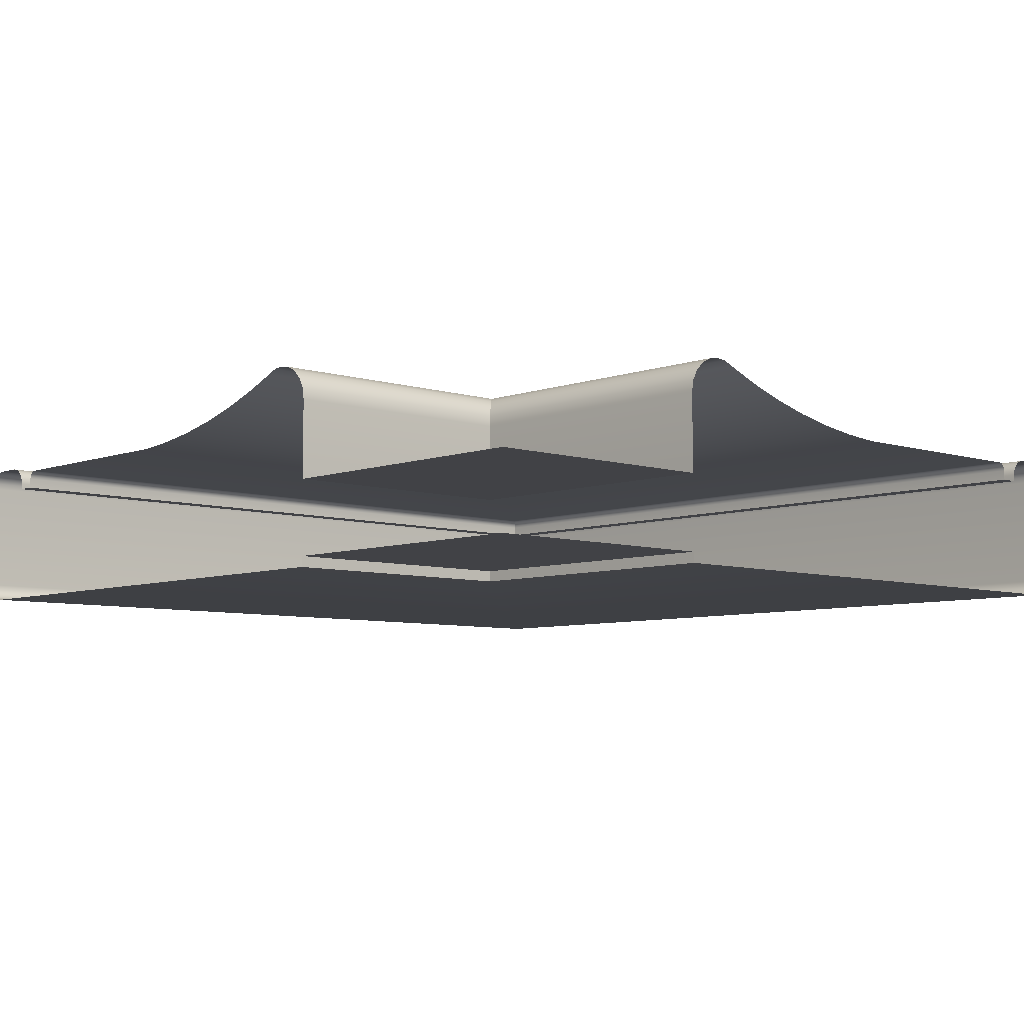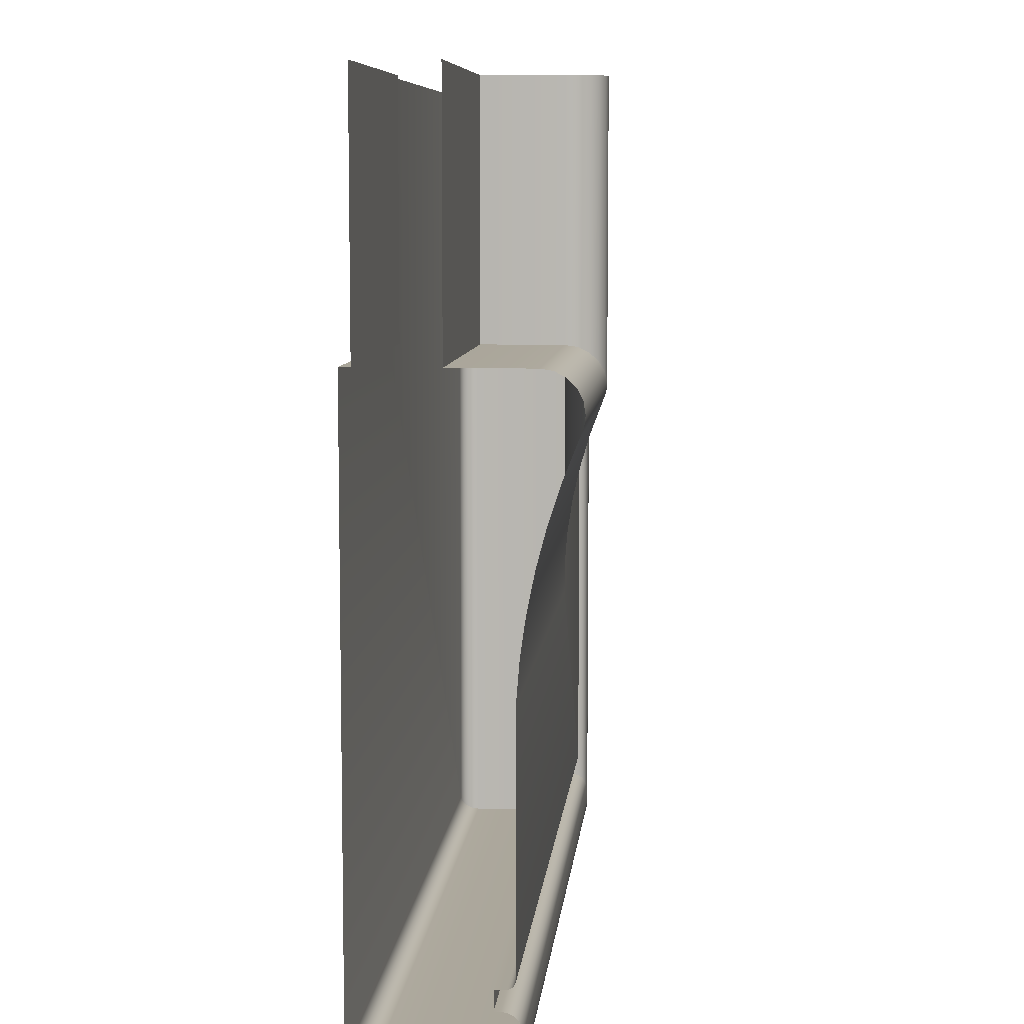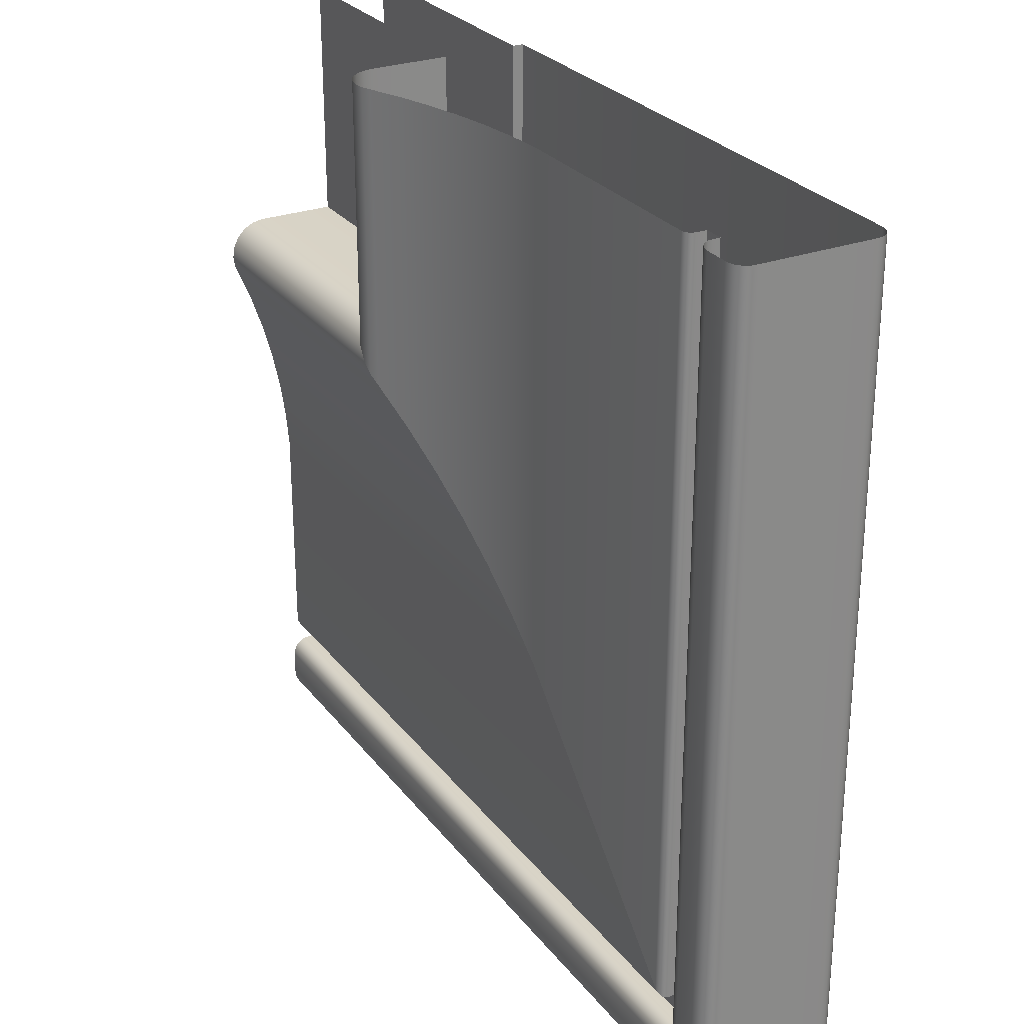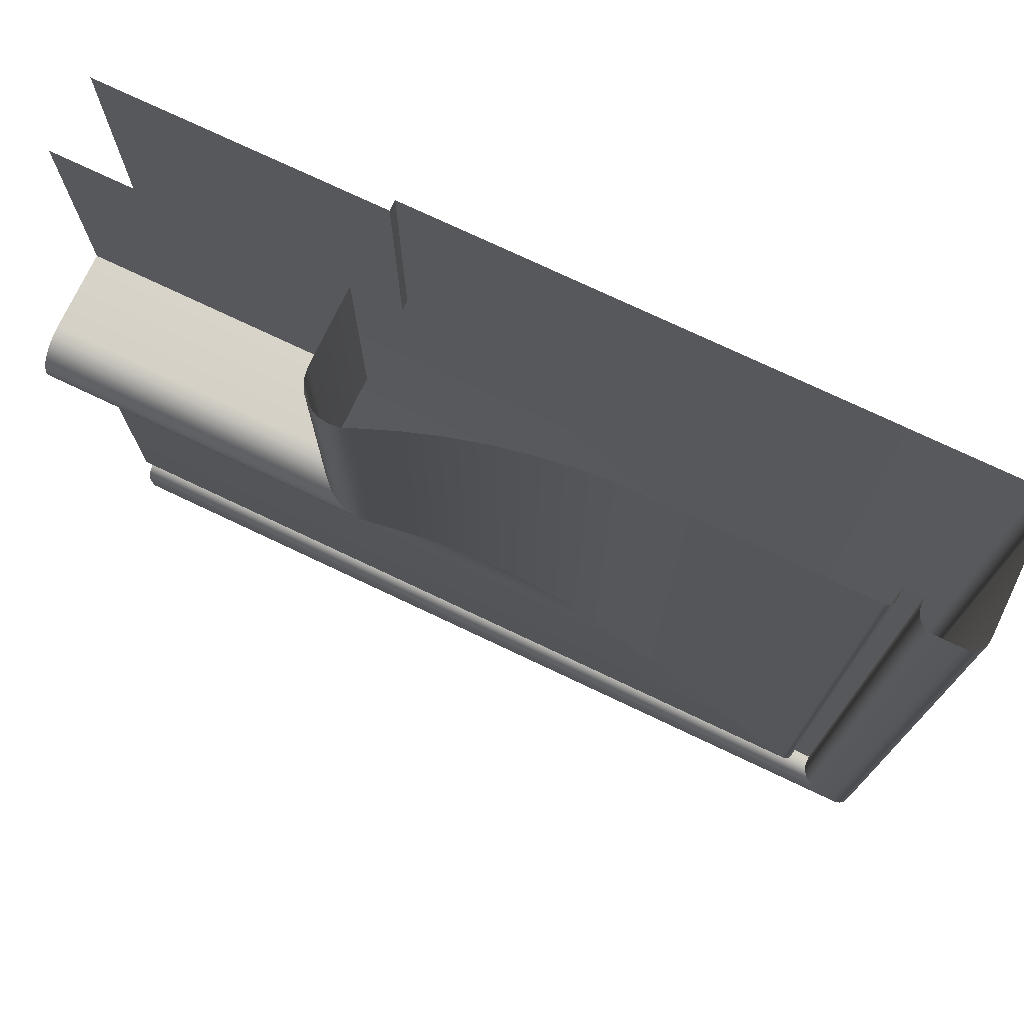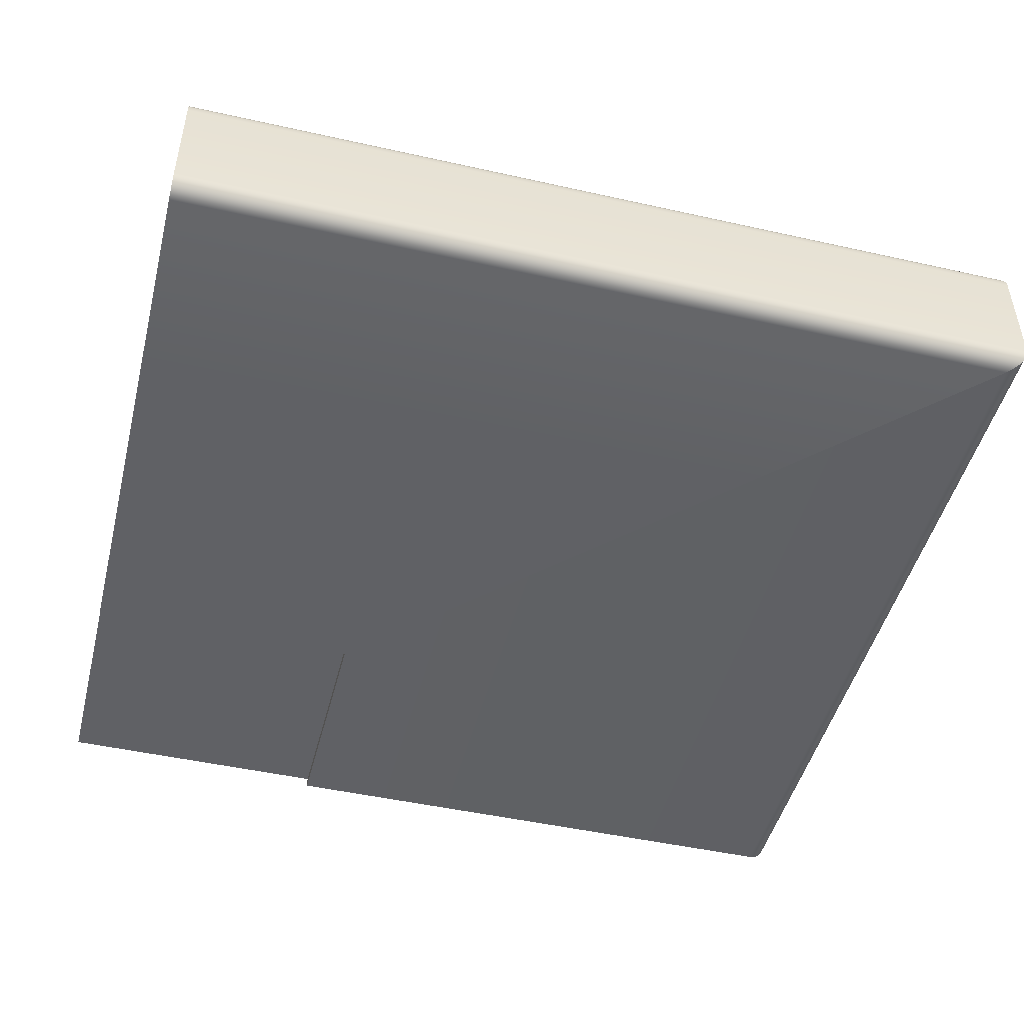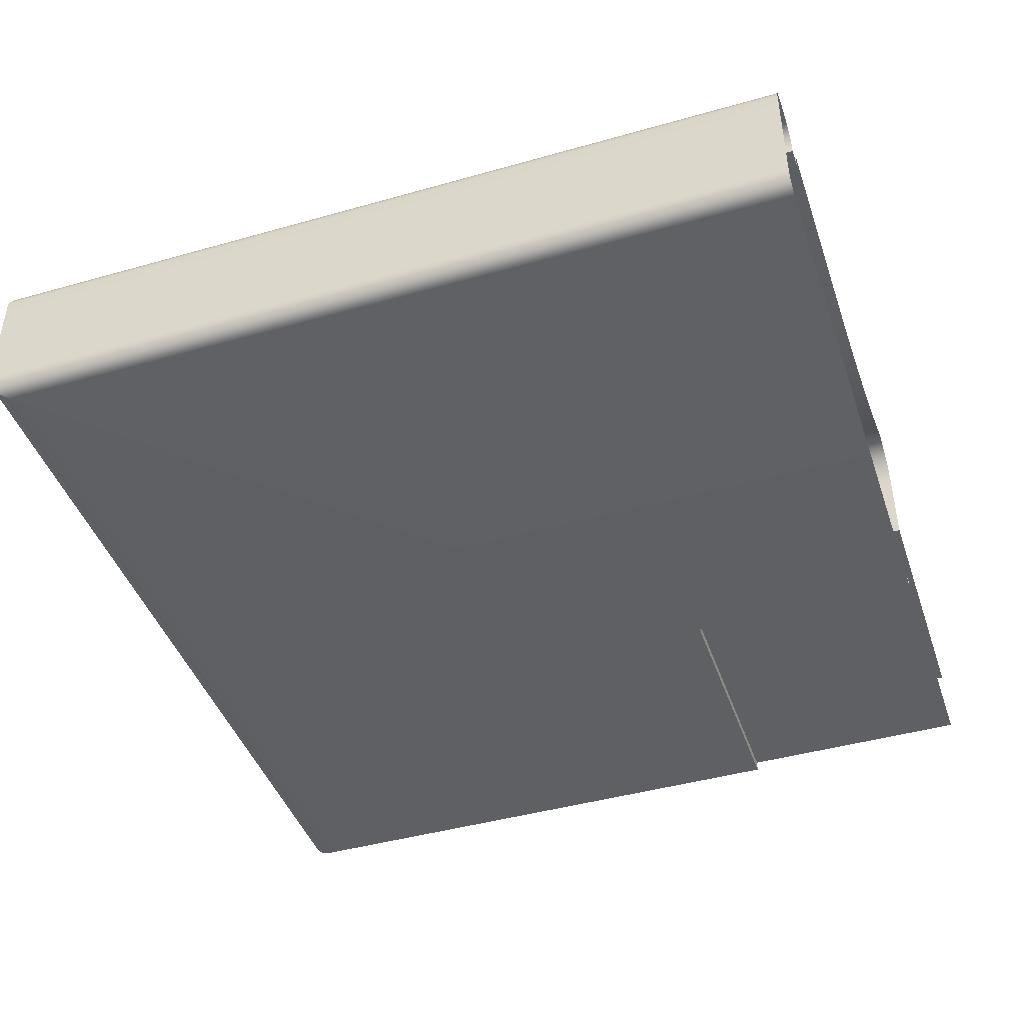
<metadata>
{"format":"obj","ext":"obj","renderer":"f3d","projection":"perspective","resolution":1024,"background":"white","views":[{"elev":-6.7,"azim":-132.9,"up":"+Z"},{"elev":7.8,"azim":-84.7,"up":"+Y"},{"elev":27.4,"azim":60.6,"up":"+Y"},{"elev":74.8,"azim":25.4,"up":"+Y"},{"elev":-47.5,"azim":-14.2,"up":"+Z"},{"elev":-43.6,"azim":108.5,"up":"+Z"}]}
</metadata>
<code>
o LT_11_BR1/LT_11_BR/mesh40/mesh40-geometry#mesh40-geometry
v -0.3492 -0.393 0.2262
v -0.3492 -0.3055 0.2379
v -0.3492 -0.393 0.2379
v -0.3492 -0.3055 0.2262
v -0.3493 -0.3055 0.2386
v -0.441 -0.393 0.2379
v -0.3493 -0.3929 0.2256
v -0.3493 -0.3929 0.2386
v -0.441 -0.393 0.2262
v -0.441 -0.3929 0.2386
v -0.3493 -0.3055 0.2256
v -0.3495 -0.3055 0.2392
v -0.3496 -0.3926 0.225
v -0.441 -0.3929 0.2256
v -0.3495 -0.3927 0.2392
v -0.441 -0.3927 0.2392
v -0.3496 -0.3055 0.225
v -0.35 -0.3055 0.2396
v -0.35 -0.3922 0.2246
v -0.441 -0.3926 0.225
v -0.35 -0.3922 0.2396
v -0.441 -0.3922 0.2396
v -0.35 -0.3055 0.2246
v -0.3505 -0.3917 0.2399
v -0.3506 -0.3916 0.2243
v -0.441 -0.3922 0.2246
v -0.3505 -0.3055 0.2399
v -0.3506 -0.3055 0.2243
v -0.3512 -0.391 0.2399
v -0.441 -0.3917 0.2399
v -0.3512 -0.391 0.2242
v -0.441 -0.3916 0.2243
v -0.3512 -0.3055 0.2399
v -0.3512 -0.3055 0.2242
v -0.3537 -0.3885 0.2399
v -0.441 -0.391 0.2399
v -0.4114 -0.3308 0.2242
v -0.441 -0.391 0.2242
v -0.3537 -0.3055 0.2399
v -0.4114 -0.3055 0.2242
v -0.3543 -0.3879 0.2398
v -0.441 -0.3885 0.2399
v -0.4114 -0.3308 0.2253
v -0.441 -0.3308 0.2242
v -0.3543 -0.3055 0.2398
v -0.4114 -0.3055 0.2253
v -0.3549 -0.3873 0.2395
v -0.441 -0.3879 0.2398
v -0.441 -0.3308 0.2253
v -0.3549 -0.3055 0.2395
v -0.441 -0.3055 0.2253
v -0.3553 -0.3869 0.2391
v -0.441 -0.3873 0.2395
v -0.3553 -0.3055 0.2391
v -0.3556 -0.3866 0.2385
v -0.441 -0.3869 0.2391
v -0.3556 -0.3055 0.2385
v -0.441 -0.3866 0.2385
v -0.3557 -0.3865 0.2379
v -0.441 -0.3865 0.2379
v -0.3557 -0.3055 0.2379
v -0.3557 -0.3865 0.2373
v -0.441 -0.3865 0.2373
v -0.3557 -0.3055 0.2373
v -0.3577 -0.3846 0.2373
v -0.3577 -0.3055 0.2373
v -0.441 -0.3846 0.2373
v -0.3577 -0.3055 0.2383
v -0.441 -0.3846 0.2383
v -0.3577 -0.3846 0.2383
v -0.3577 -0.3055 0.2386
v -0.441 -0.3845 0.2386
v -0.3577 -0.3845 0.2386
v -0.3578 -0.3055 0.2389
v -0.441 -0.3844 0.2389
v -0.3578 -0.3844 0.2389
v -0.358 -0.3842 0.2391
v -0.358 -0.3055 0.2391
v -0.441 -0.3842 0.2391
v -0.3583 -0.3839 0.2392
v -0.3583 -0.3055 0.2392
v -0.441 -0.3839 0.2392
v -0.3585 -0.3837 0.2392
v -0.3585 -0.3055 0.2392
v -0.441 -0.3837 0.2392
v -0.3827 -0.3595 0.2392
v -0.3827 -0.3055 0.2392
v -0.441 -0.3595 0.2392
v -0.3866 -0.3556 0.2395
v -0.3866 -0.3055 0.2395
v -0.441 -0.3556 0.2395
v -0.3905 -0.3518 0.2401
v -0.3905 -0.3055 0.2401
v -0.441 -0.3518 0.2401
v -0.3943 -0.3479 0.2409
v -0.3943 -0.3055 0.2409
v -0.441 -0.3479 0.2409
v -0.3981 -0.3441 0.2419
v -0.3981 -0.3055 0.2419
v -0.441 -0.3441 0.2419
v -0.4018 -0.3404 0.2431
v -0.4018 -0.3055 0.2431
v -0.441 -0.3404 0.2431
v -0.4055 -0.3367 0.2445
v -0.4055 -0.3055 0.2445
v -0.441 -0.3367 0.2445
v -0.4064 -0.3358 0.2449
v -0.4064 -0.3055 0.2449
v -0.441 -0.3358 0.2449
v -0.4075 -0.3347 0.2451
v -0.4075 -0.3055 0.2451
v -0.441 -0.3347 0.2451
v -0.4087 -0.3335 0.2449
v -0.4087 -0.3055 0.2449
v -0.441 -0.3335 0.2449
v -0.4098 -0.3325 0.2443
v -0.4098 -0.3055 0.2443
v -0.441 -0.3325 0.2443
v -0.4106 -0.3316 0.2435
v -0.4106 -0.3055 0.2435
v -0.441 -0.3316 0.2435
v -0.4112 -0.3055 0.2424
v -0.441 -0.331 0.2424
v -0.4112 -0.331 0.2424
v -0.4114 -0.3055 0.2412
v -0.441 -0.3308 0.2412
v -0.4114 -0.3308 0.2412
v -0.4114 -0.3055 0.2331
v -0.441 -0.3308 0.2331
v -0.4114 -0.3308 0.2331
v -0.441 -0.3055 0.2331
f 1 2 3
f 2 1 4
f 5 3 2
f 6 1 3
f 7 4 1
f 3 5 8
f 1 6 9
f 3 10 6
f 4 7 11
f 9 7 1
f 12 8 5
f 10 3 8
f 13 11 7
f 7 9 14
f 8 12 15
f 8 16 10
f 11 13 17
f 14 13 7
f 18 15 12
f 16 8 15
f 19 17 13
f 13 14 20
f 15 18 21
f 15 22 16
f 17 19 23
f 20 19 13
f 18 24 21
f 22 15 21
f 25 23 19
f 19 20 26
f 24 18 27
f 24 22 21
f 23 25 28
f 26 25 19
f 27 29 24
f 22 24 30
f 31 28 25
f 25 26 32
f 29 27 33
f 29 30 24
f 28 31 34
f 32 31 25
f 33 35 29
f 30 29 36
f 37 34 31
f 31 32 38
f 35 33 39
f 35 36 29
f 34 37 40
f 38 37 31
f 39 41 35
f 36 35 42
f 43 40 37
f 37 38 44
f 41 39 45
f 41 42 35
f 40 43 46
f 44 43 37
f 45 47 41
f 42 41 48
f 49 46 43
f 43 44 49
f 47 45 50
f 47 48 41
f 46 49 51
f 50 52 47
f 48 47 53
f 52 50 54
f 52 53 47
f 54 55 52
f 53 52 56
f 55 54 57
f 58 52 55
f 52 58 56
f 57 59 55
f 55 60 58
f 59 57 61
f 60 55 59
f 61 62 59
f 59 63 60
f 62 61 64
f 63 59 62
f 64 65 62
f 65 63 62
f 65 64 66
f 63 65 67
f 68 65 66
f 65 69 67
f 65 68 70
f 69 65 70
f 71 70 68
f 70 72 69
f 70 71 73
f 72 70 73
f 74 73 71
f 73 75 72
f 73 74 76
f 75 73 76
f 74 77 76
f 77 75 76
f 77 74 78
f 75 77 79
f 78 80 77
f 80 79 77
f 80 78 81
f 79 80 82
f 81 83 80
f 83 82 80
f 83 81 84
f 82 83 85
f 84 86 83
f 86 85 83
f 86 84 87
f 85 86 88
f 87 89 86
f 89 88 86
f 89 87 90
f 88 89 91
f 90 92 89
f 92 91 89
f 92 90 93
f 91 92 94
f 93 95 92
f 95 94 92
f 95 93 96
f 94 95 97
f 96 98 95
f 98 97 95
f 98 96 99
f 97 98 100
f 99 101 98
f 101 100 98
f 101 99 102
f 100 101 103
f 102 104 101
f 104 103 101
f 104 102 105
f 103 104 106
f 105 107 104
f 107 106 104
f 107 105 108
f 106 107 109
f 108 110 107
f 110 109 107
f 110 108 111
f 109 110 112
f 111 113 110
f 113 112 110
f 113 111 114
f 112 113 115
f 114 116 113
f 116 115 113
f 116 114 117
f 115 116 118
f 117 119 116
f 119 118 116
f 119 117 120
f 118 119 121
f 122 119 120
f 119 123 121
f 119 122 124
f 123 119 124
f 125 124 122
f 124 126 123
f 124 125 127
f 126 124 127
f 128 127 125
f 127 129 126
f 127 128 130
f 129 127 130
f 128 129 130
f 129 128 131
f 3 2 1
f 4 1 2
f 2 3 5
f 3 1 6
f 1 4 7
f 8 5 3
f 9 6 1
f 6 10 3
f 11 7 4
f 1 7 9
f 5 8 12
f 8 3 10
f 7 11 13
f 14 9 7
f 15 12 8
f 10 16 8
f 17 13 11
f 7 13 14
f 12 15 18
f 15 8 16
f 13 17 19
f 20 14 13
f 21 18 15
f 16 22 15
f 23 19 17
f 13 19 20
f 21 24 18
f 21 15 22
f 19 23 25
f 26 20 19
f 27 18 24
f 21 22 24
f 28 25 23
f 19 25 26
f 24 29 27
f 30 24 22
f 25 28 31
f 32 26 25
f 33 27 29
f 24 30 29
f 34 31 28
f 25 31 32
f 29 35 33
f 36 29 30
f 31 34 37
f 38 32 31
f 39 33 35
f 29 36 35
f 40 37 34
f 31 37 38
f 35 41 39
f 42 35 36
f 37 40 43
f 44 38 37
f 45 39 41
f 35 42 41
f 46 43 40
f 37 43 44
f 41 47 45
f 48 41 42
f 43 46 49
f 49 44 43
f 50 45 47
f 41 48 47
f 51 49 46
f 47 52 50
f 53 47 48
f 54 50 52
f 47 53 52
f 52 55 54
f 56 52 53
f 57 54 55
f 55 52 58
f 56 58 52
f 55 59 57
f 58 60 55
f 61 57 59
f 59 55 60
f 59 62 61
f 60 63 59
f 64 61 62
f 62 59 63
f 62 65 64
f 62 63 65
f 66 64 65
f 67 65 63
f 66 65 68
f 67 69 65
f 70 68 65
f 70 65 69
f 68 70 71
f 69 72 70
f 73 71 70
f 73 70 72
f 71 73 74
f 72 75 73
f 76 74 73
f 76 73 75
f 76 77 74
f 76 75 77
f 78 74 77
f 79 77 75
f 77 80 78
f 77 79 80
f 81 78 80
f 82 80 79
f 80 83 81
f 80 82 83
f 84 81 83
f 85 83 82
f 83 86 84
f 83 85 86
f 87 84 86
f 88 86 85
f 86 89 87
f 86 88 89
f 90 87 89
f 91 89 88
f 89 92 90
f 89 91 92
f 93 90 92
f 94 92 91
f 92 95 93
f 92 94 95
f 96 93 95
f 97 95 94
f 95 98 96
f 95 97 98
f 99 96 98
f 100 98 97
f 98 101 99
f 98 100 101
f 102 99 101
f 103 101 100
f 101 104 102
f 101 103 104
f 105 102 104
f 106 104 103
f 104 107 105
f 104 106 107
f 108 105 107
f 109 107 106
f 107 110 108
f 107 109 110
f 111 108 110
f 112 110 109
f 110 113 111
f 110 112 113
f 114 111 113
f 115 113 112
f 113 116 114
f 113 115 116
f 117 114 116
f 118 116 115
f 116 119 117
f 116 118 119
f 120 117 119
f 121 119 118
f 120 119 122
f 121 123 119
f 124 122 119
f 124 119 123
f 122 124 125
f 123 126 124
f 127 125 124
f 127 124 126
f 125 127 128
f 126 129 127
f 130 128 127
f 130 127 129
f 130 129 128
f 131 128 129

</code>
